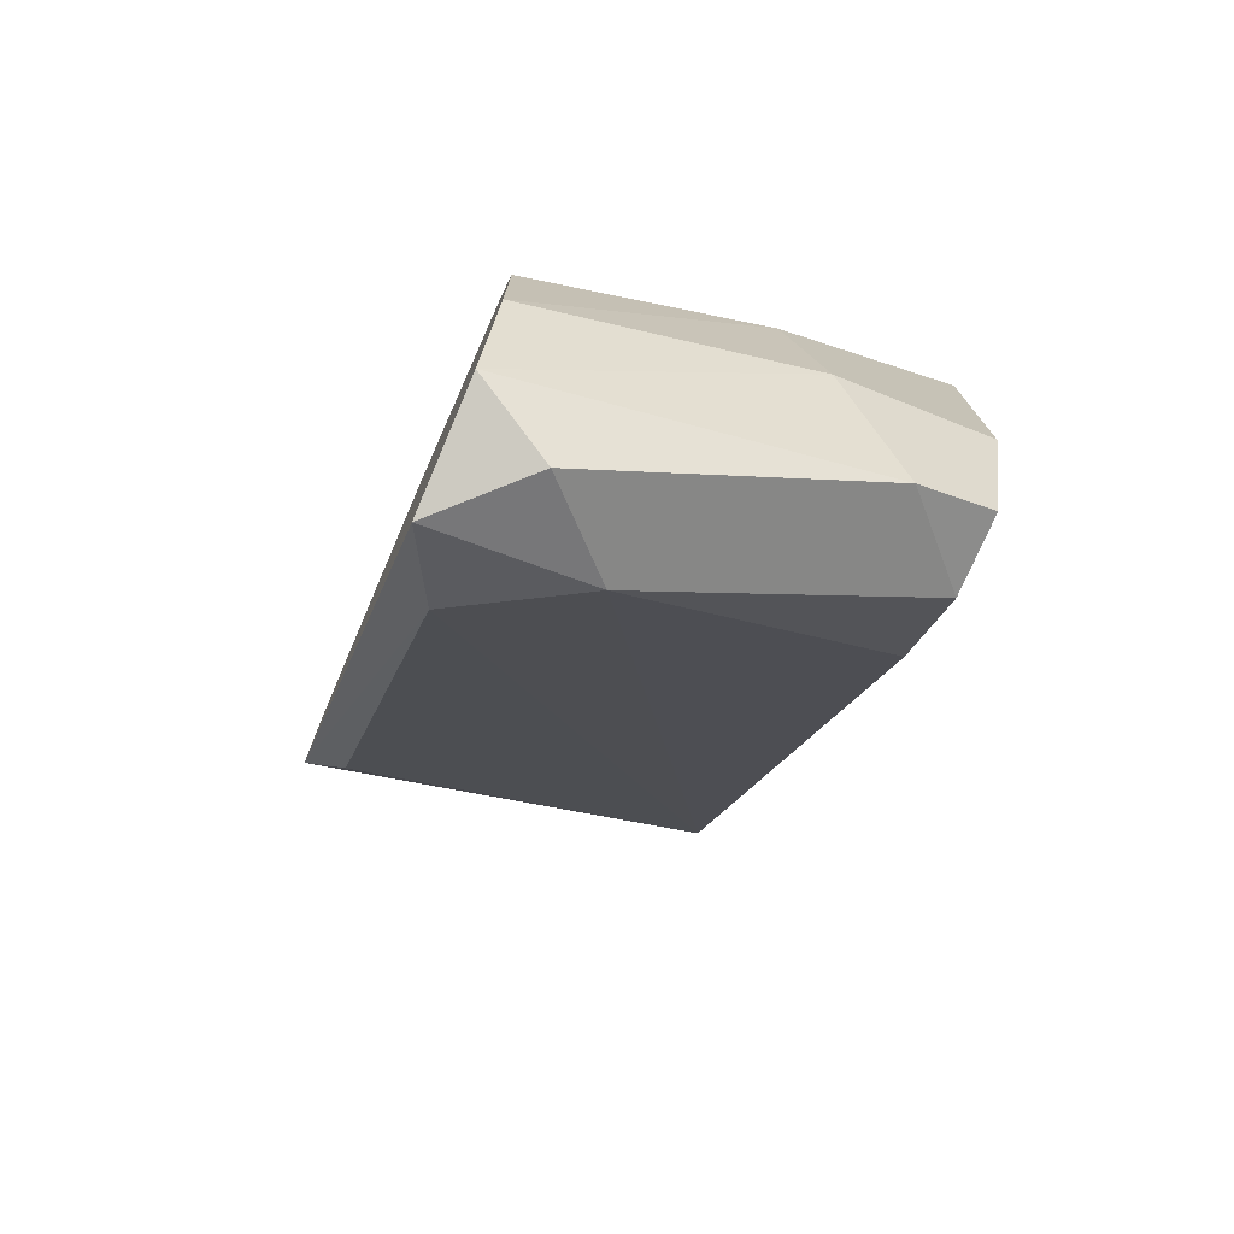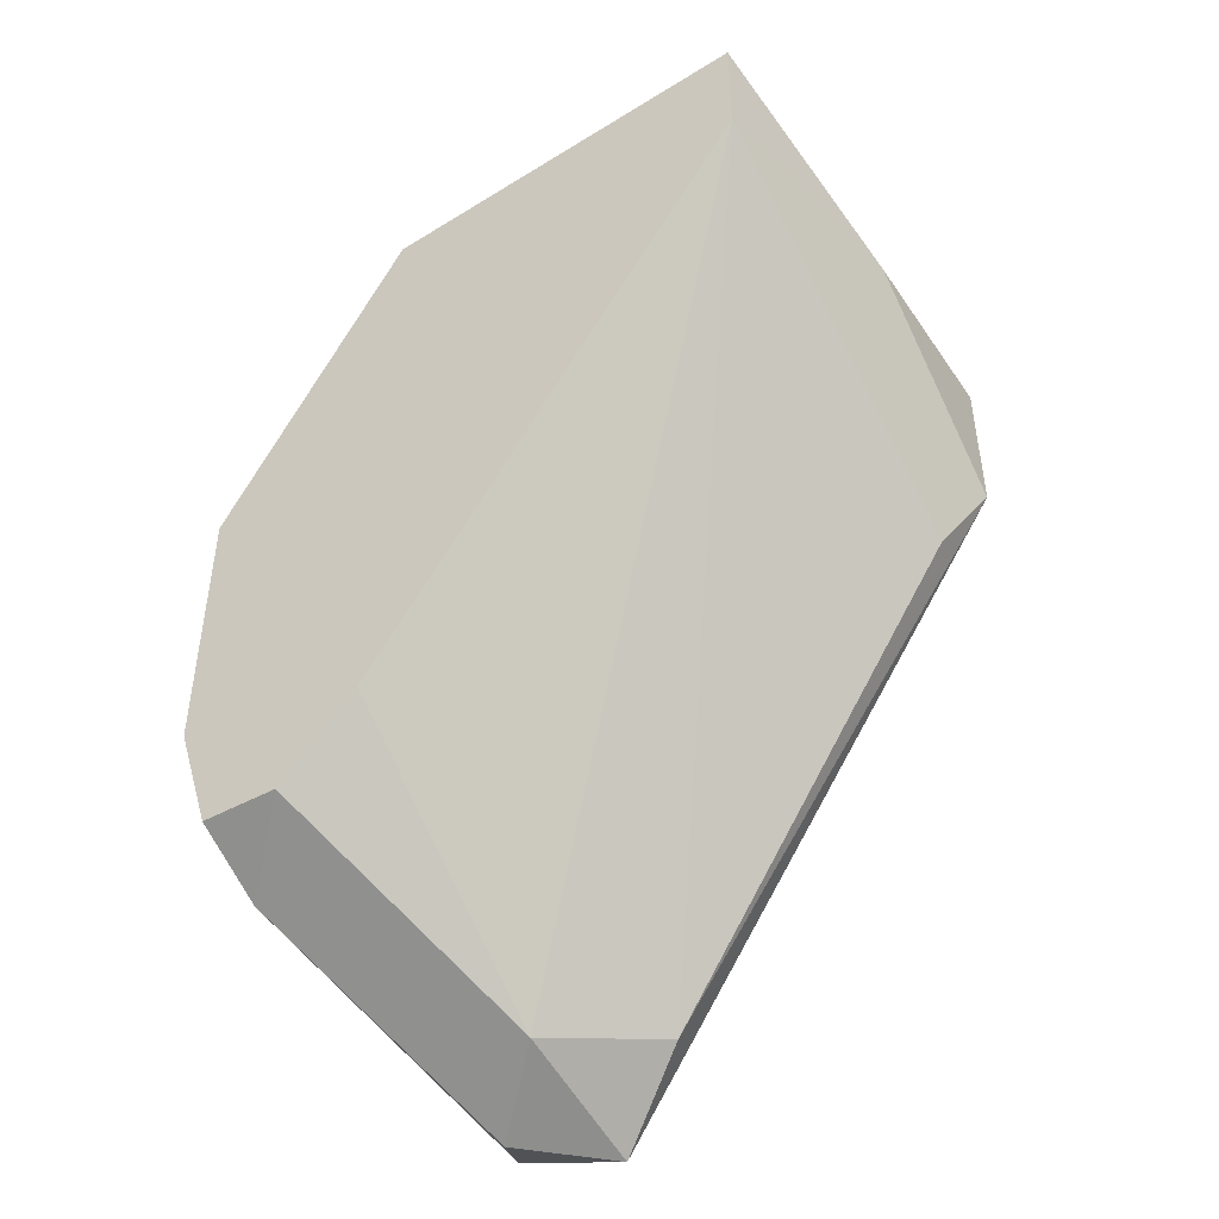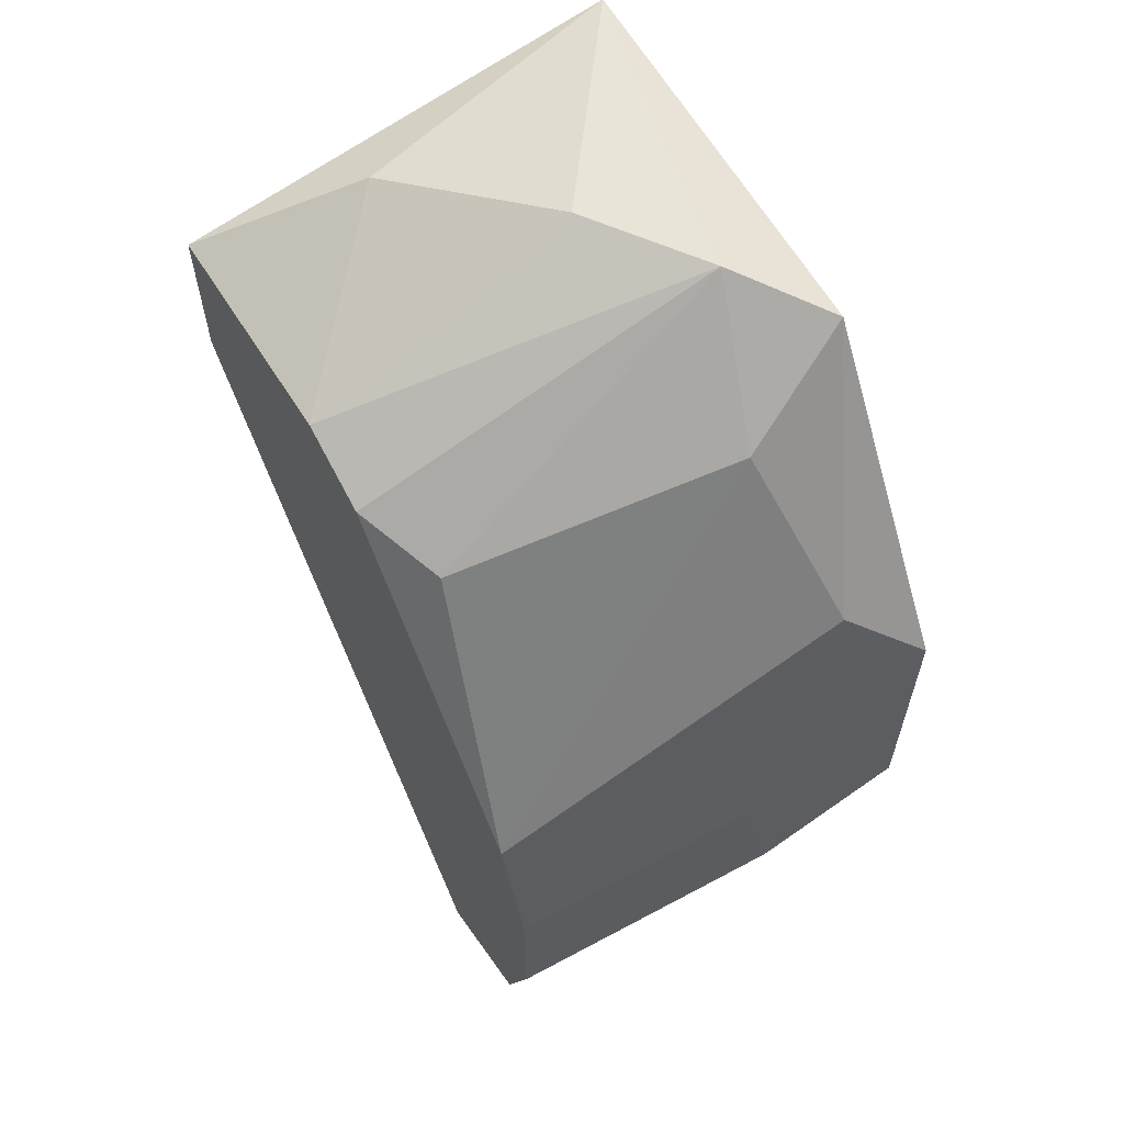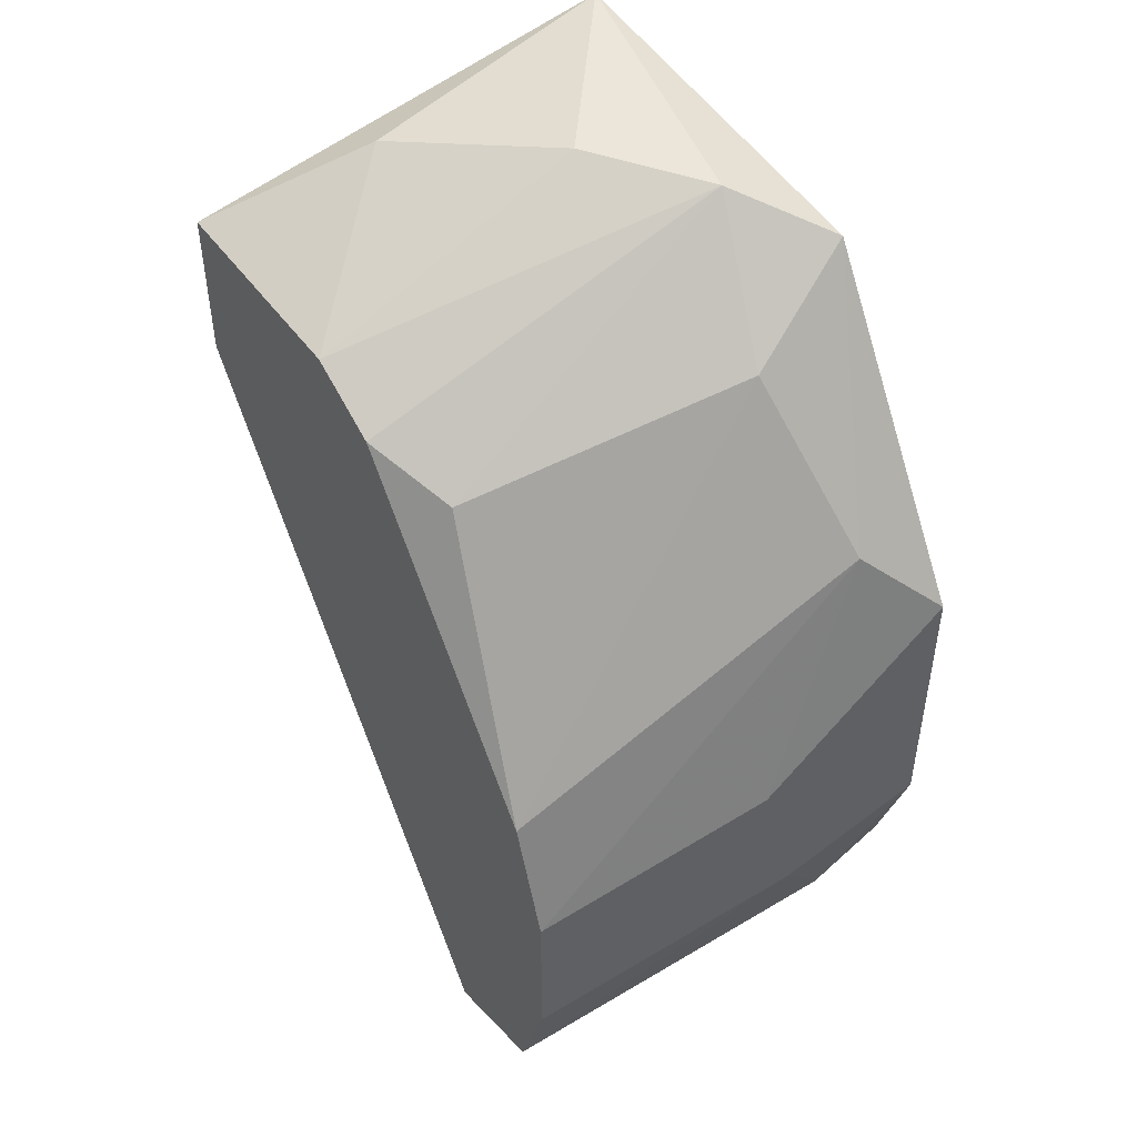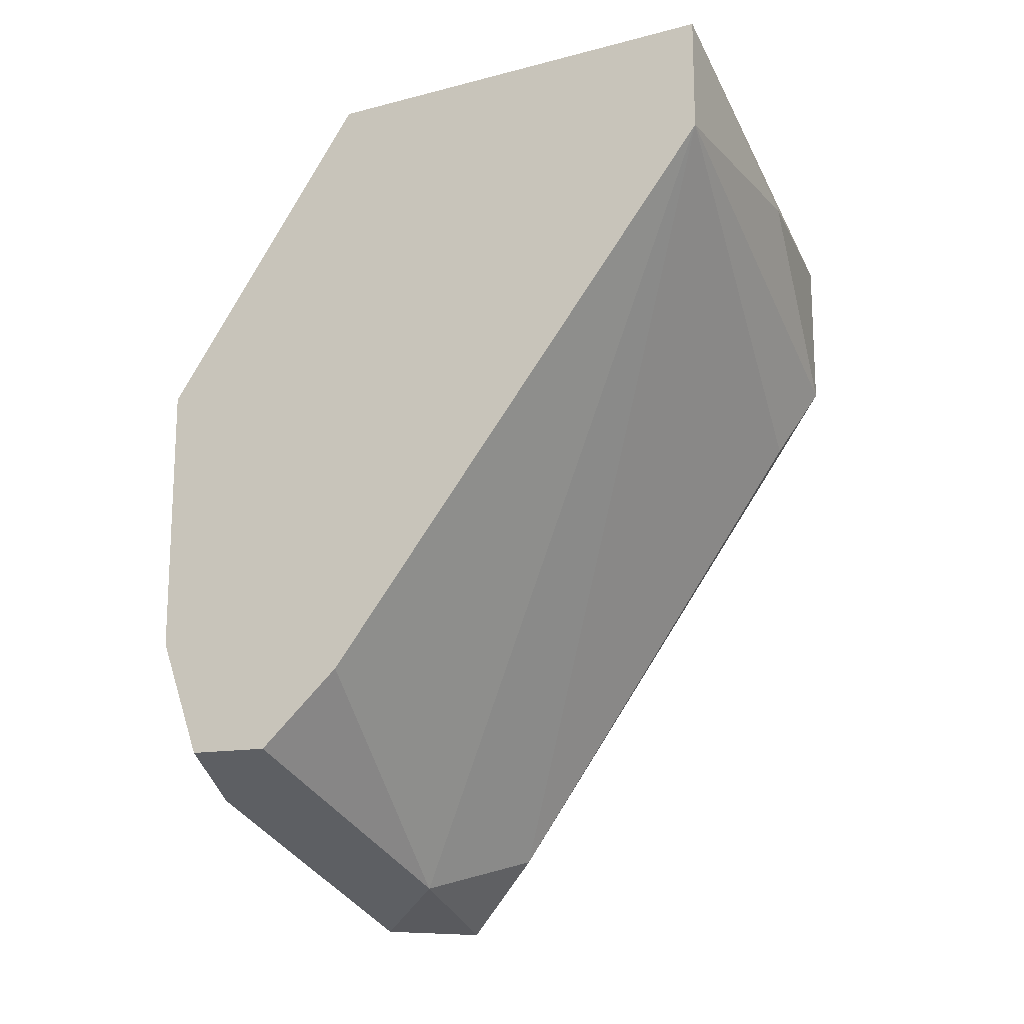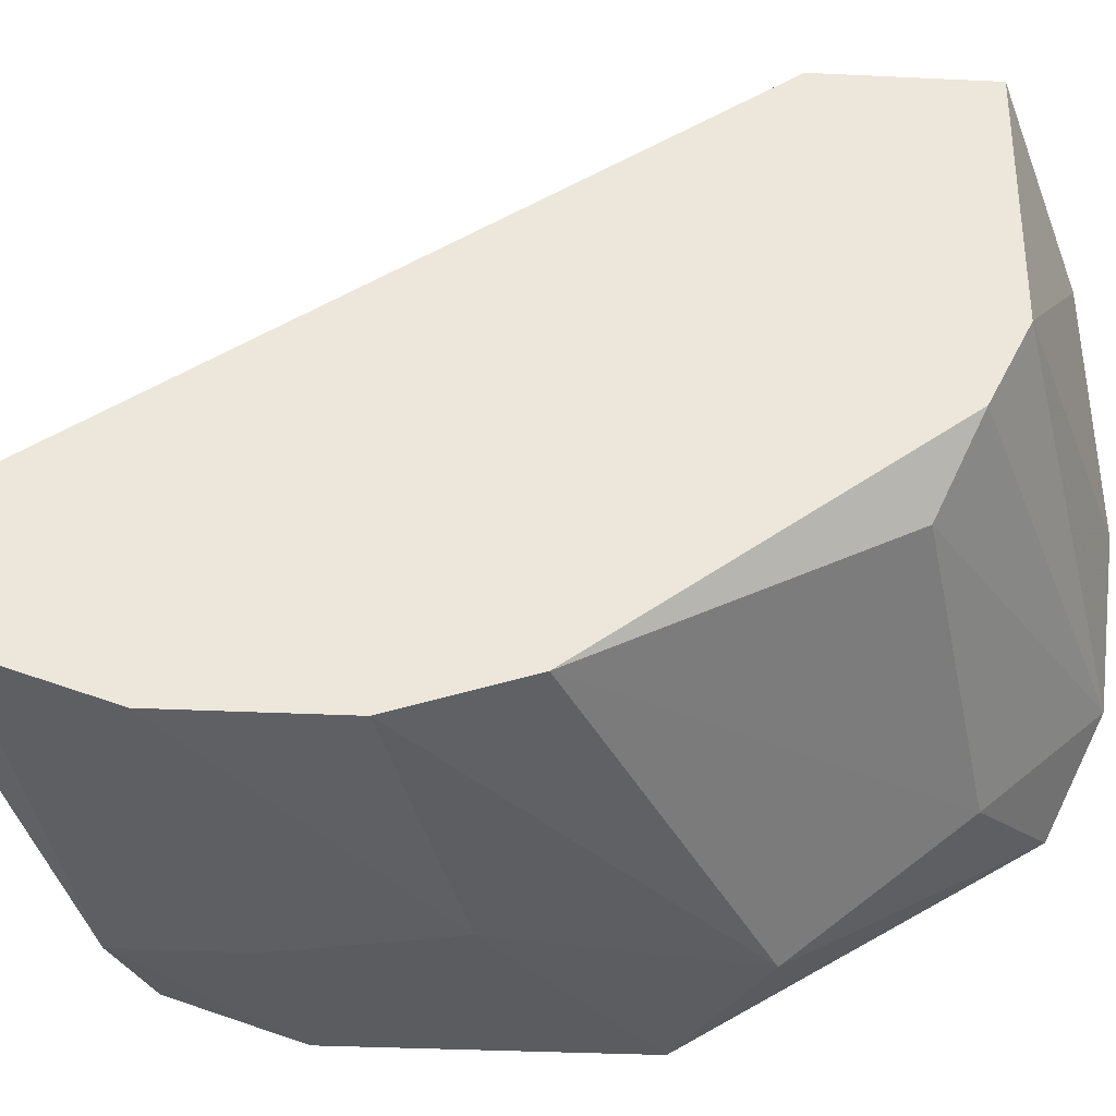
<metadata>
{"format":"obj","ext":"obj","renderer":"f3d","projection":"perspective","resolution":1024,"background":"white","views":[{"elev":-75.0,"azim":156.7,"up":"+Y"},{"elev":-45.5,"azim":-57.7,"up":"+Y"},{"elev":60.7,"azim":148.1,"up":"+Y"},{"elev":47.1,"azim":146.2,"up":"+Y"},{"elev":-16.4,"azim":-71.2,"up":"+Y"},{"elev":-33.8,"azim":86.3,"up":"+Z"}]}
</metadata>
<code>
v 0.02649 0.00638 0.004269
v 0.03146 -0.001067 0.003026
v 0.03146 -0.01596 -0.006901
v 0.03146 0.003898 -0.008145
v 0.02153 -0.01472 -0.01435
v 0.02153 0.0101 -0.006901
v 0.02153 0.001414 -0.01435
v 0.0327 -0.01844 -0.009386
v 0.0327 0.00638 0.004269
v 0.0327 0.00638 -0.00318
v 0.0327 -0.004789 -0.01311
v 0.0327 0.001414 0.004269
v 0.0327 -0.008511 -0.01435
v 0.0327 0.005139 -0.005662
v 0.0327 -0.01348 -0.01435
v 0.0327 -0.0172 -0.01311
v 0.01904 0.00638 0.003026
v 0.01904 -0.001067 -0.01559
v 0.01904 -0.01099 -0.009386
v 0.01904 0.0101 0.003026
v 0.01904 0.008861 -0.009386
v 0.01904 -0.01348 -0.01187
v 0.01904 -0.01348 -0.01435
v 0.01904 -0.009752 -0.01559
v 0.02525 -0.00603 -0.01559
v 0.03022 -0.01844 -0.01187
v 0.02773 0.008861 0.001786
v 0.02773 -0.0172 -0.009386
v 0.02401 -0.01099 -0.01559
v 0.02401 0.0101 -0.00318
v 0.02277 0.00638 -0.01063
f 24 29 5
f 9 8 11
f 21 19 17
f 9 11 14
f 19 21 18
f 19 18 23
f 11 8 16
f 9 27 20
f 21 17 20
f 17 19 28
f 21 20 6
f 21 6 31
f 11 16 13
f 8 9 12
f 17 2 12
f 18 21 7
f 31 11 7
f 21 31 7
f 11 13 7
f 2 17 3
f 17 28 3
f 28 8 3
f 8 12 3
f 12 2 3
f 27 9 10
f 9 14 10
f 14 6 10
f 16 8 26
f 8 28 26
f 14 11 4
f 6 14 4
f 11 31 4
f 31 6 4
f 20 27 30
f 6 20 30
f 27 10 30
f 10 6 30
f 9 20 1
f 20 17 1
f 12 9 1
f 17 12 1
f 19 23 22
f 28 19 22
f 26 28 22
f 29 18 25
f 18 7 25
f 7 13 25
f 16 29 15
f 13 16 15
f 29 25 15
f 25 13 15
f 18 29 24
f 23 18 24
f 23 24 5
f 29 16 5
f 16 26 5
f 22 23 5
f 26 22 5

</code>
